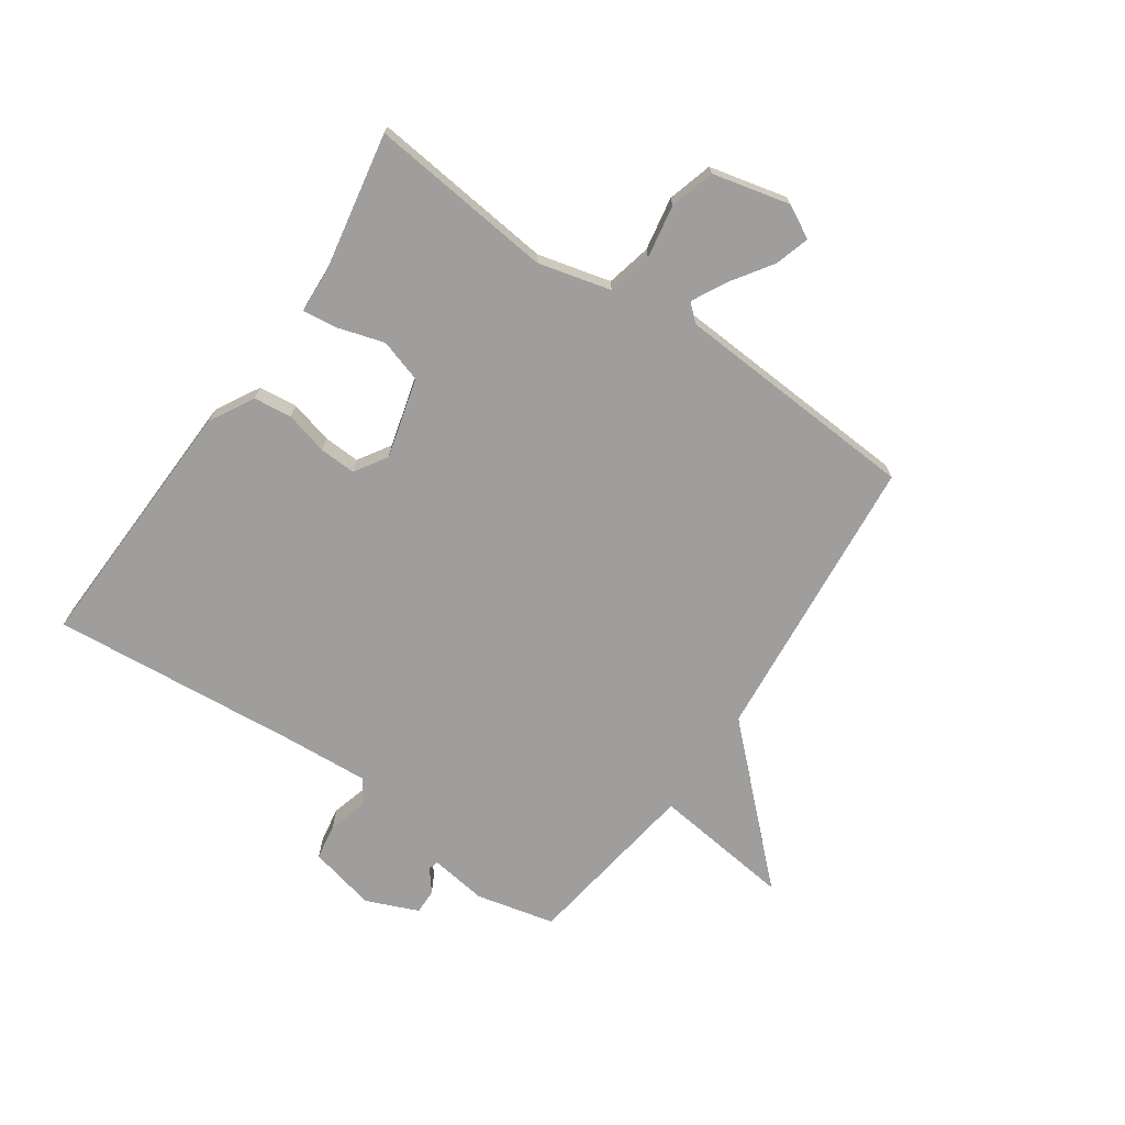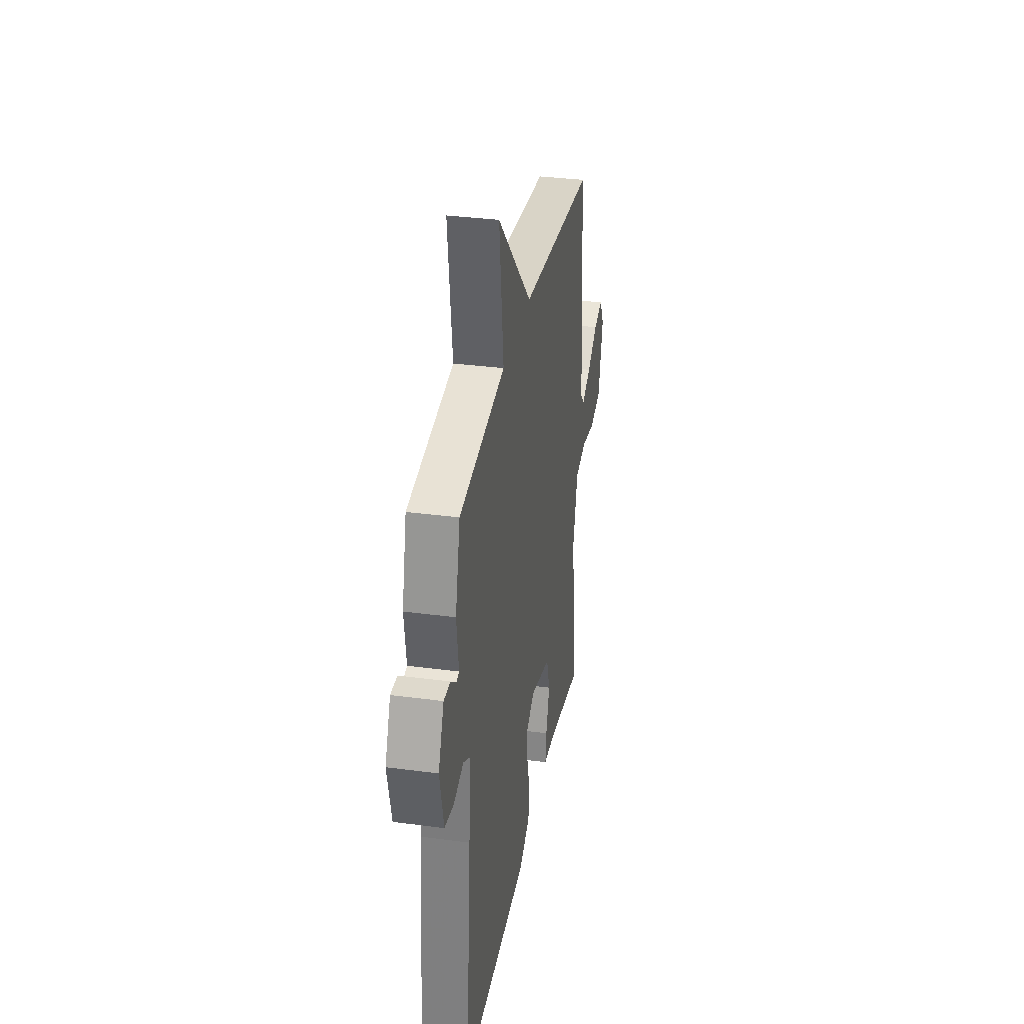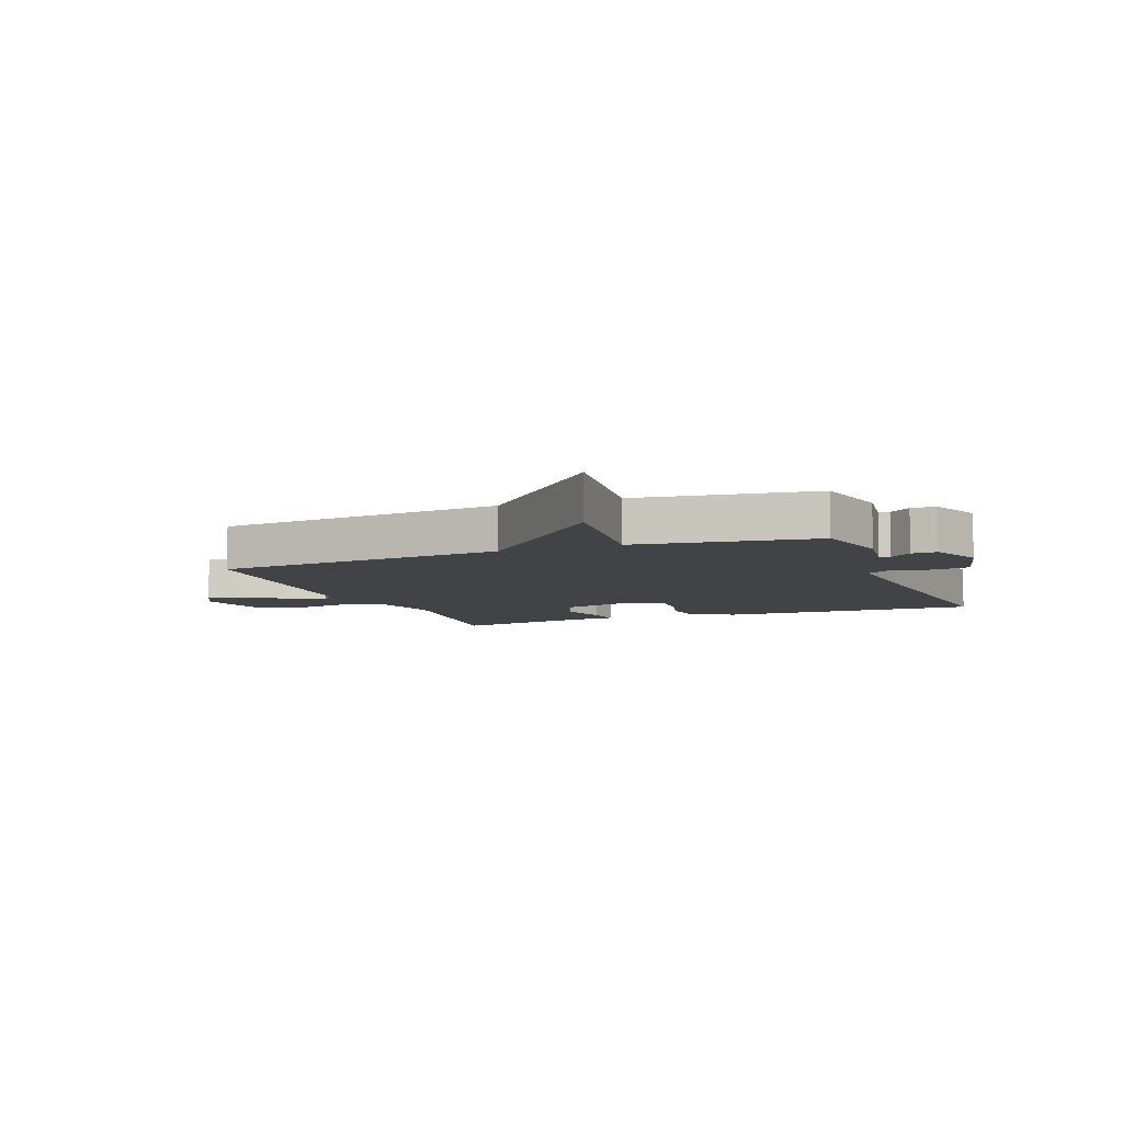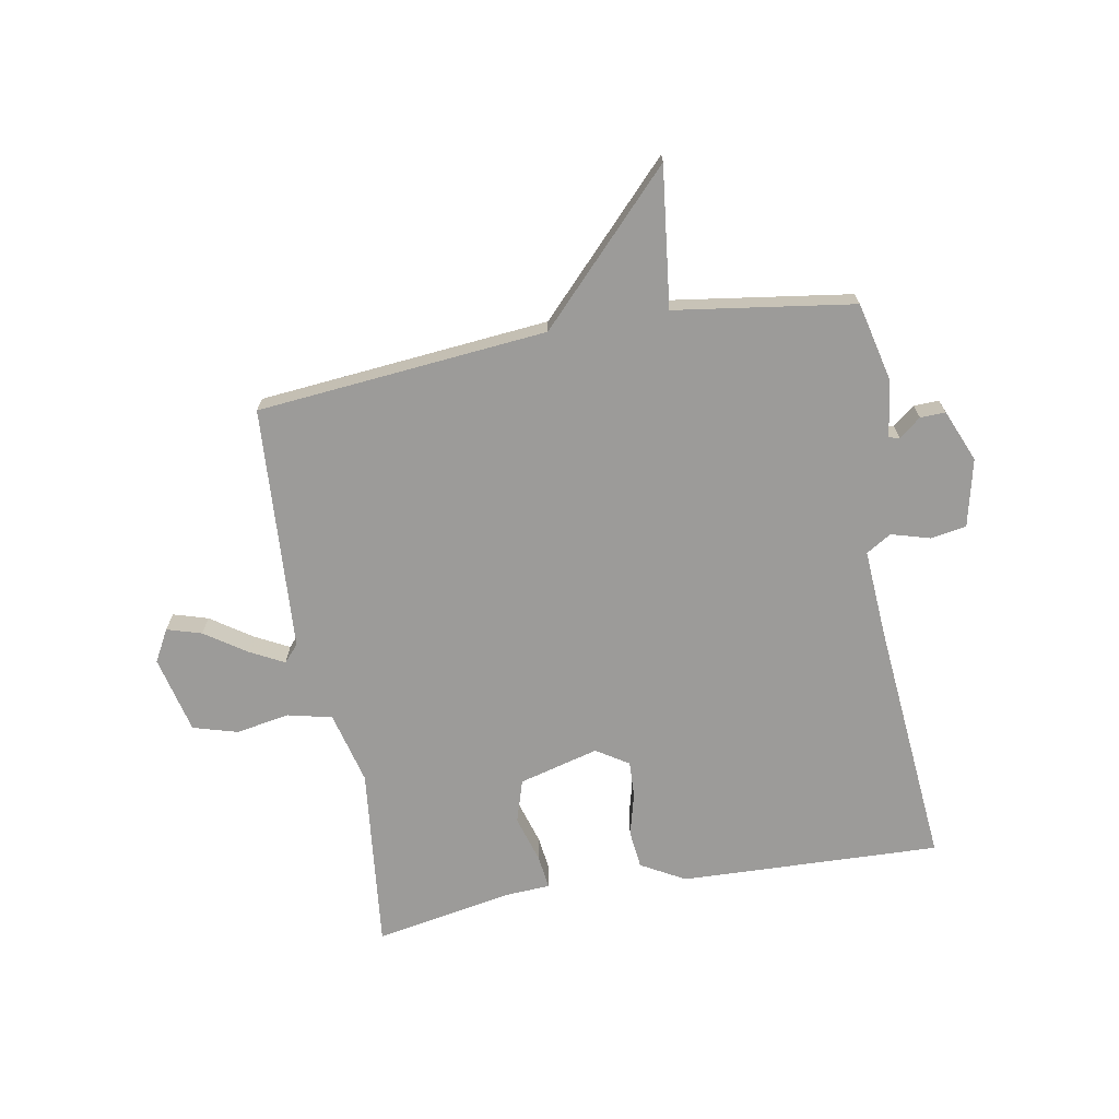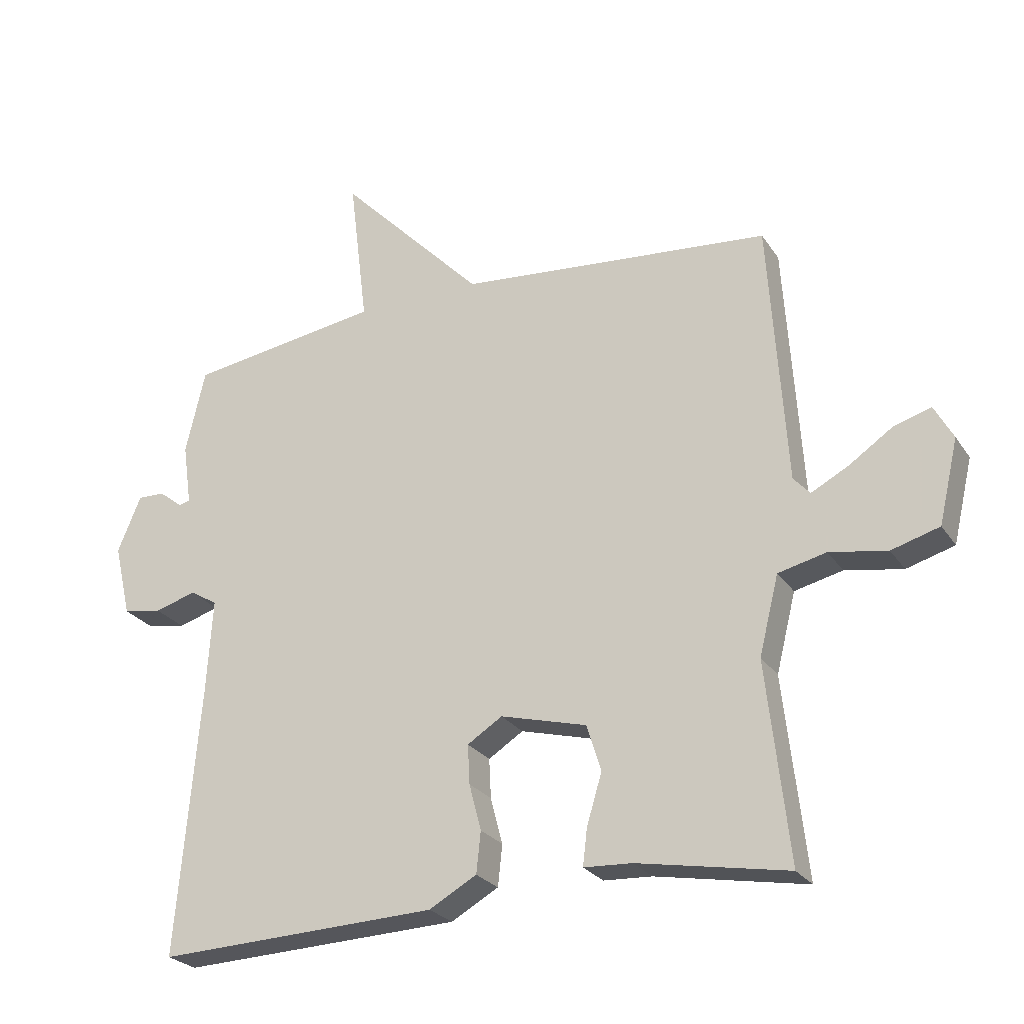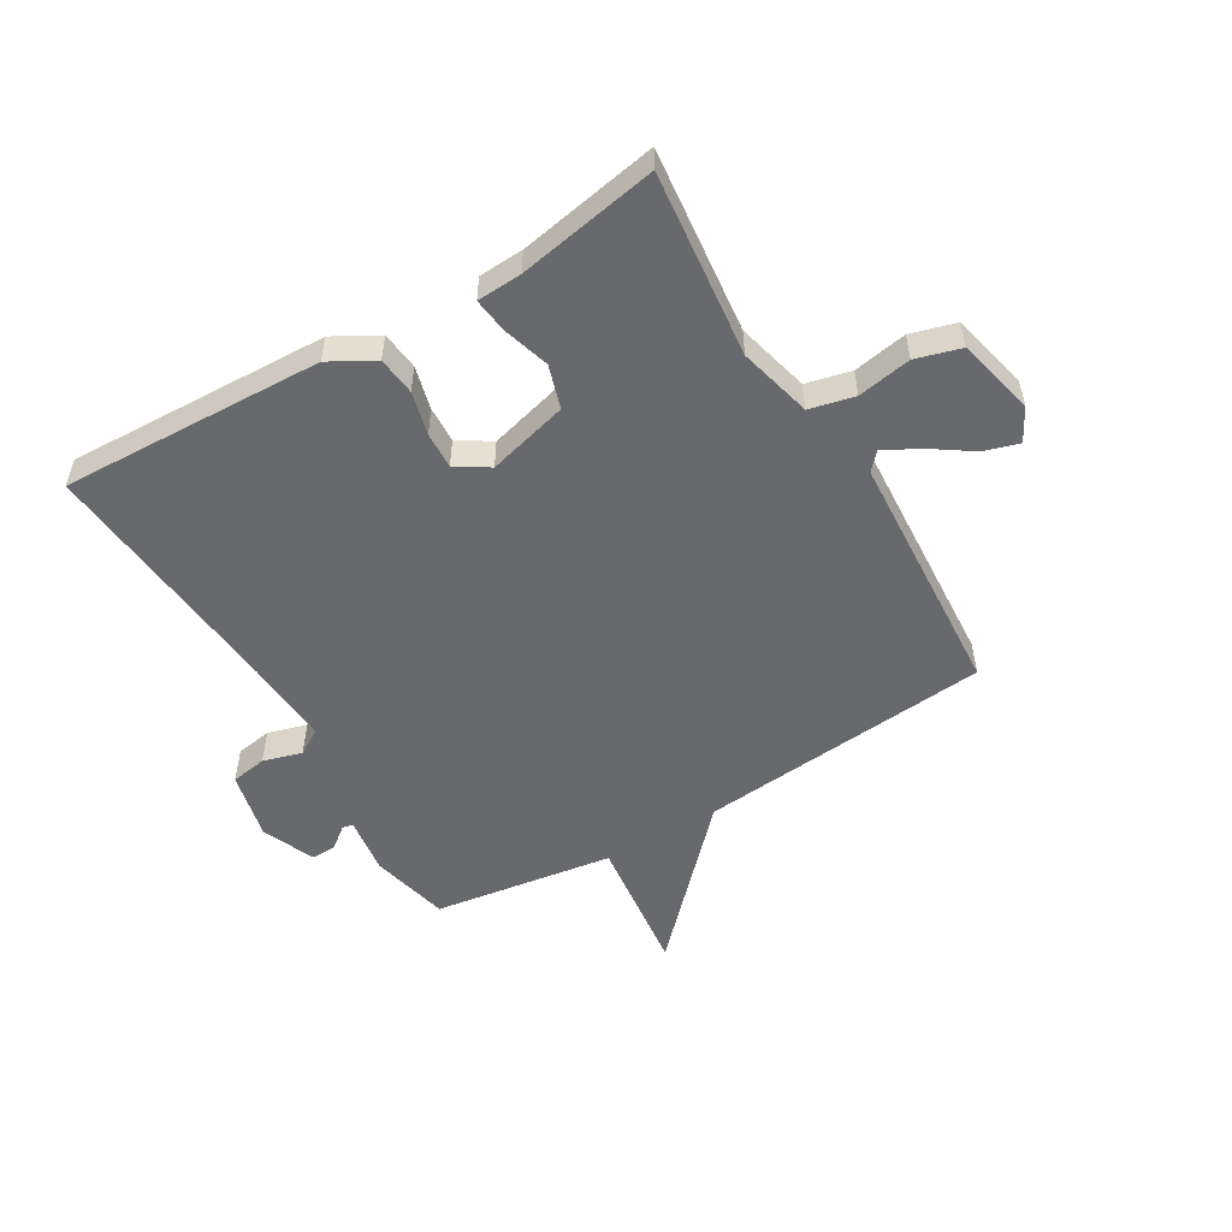
<metadata>
{"format":"obj","ext":"obj","renderer":"f3d","projection":"perspective","resolution":1024,"background":"white","views":[{"elev":-70.9,"azim":-124.4,"up":"+Y"},{"elev":33.4,"azim":100.4,"up":"+Z"},{"elev":-7.3,"azim":21.3,"up":"+Y"},{"elev":-69.9,"azim":10.3,"up":"+Y"},{"elev":-25.5,"azim":-153.9,"up":"+Z"},{"elev":-52.8,"azim":-149.3,"up":"+Y"}]}
</metadata>
<code>
v -0.5 0.07 -0.5
v -0.465 0.07 -0.186
v -0.496 0.07 -0.062
v -0.572 0.07 -0.044
v -0.663 0.07 -0.06
v -0.739 0.07 -0.038
v -0.77 0.07 0.094
v -0.74 0.07 0.149
v -0.681 0.07 0.131
v -0.612 0.07 0.084
v -0.553 0.07 0.053
v -0.527 0.07 0.082
v -0.5 0.07 0.5
v -0.005 0.07 0.545
v 0.224 0.07 0.783
v 0.195 0.07 0.545
v 0.5 0.07 0.5
v 0.531 0.07 0.366
v 0.517 0.07 0.268
v 0.535 0.07 0.264
v 0.572 0.07 0.293
v 0.615 0.07 0.294
v 0.652 0.07 0.205
v 0.625 0.07 0.09
v 0.564 0.07 0.08
v 0.498 0.07 0.099
v 0.455 0.07 0.073
v 0.464 0.07 -0.074
v 0.5 0.07 -0.5
v 0.056 0.07 -0.483
v -0.019 0.07 -0.441
v -0.026 0.07 -0.376
v -0.007 0.07 -0.303
v -0.004 0.07 -0.241
v -0.059 0.07 -0.206
v -0.195 0.07 -0.242
v -0.218 0.07 -0.315
v -0.194 0.07 -0.395
v -0.187 0.07 -0.453
v -0.263 0.07 -0.457
v -0.5 0 -0.5
v -0.465 0 -0.186
v -0.496 0 -0.062
v -0.572 0 -0.044
v -0.663 0 -0.06
v -0.739 0 -0.038
v -0.77 0 0.094
v -0.74 0 0.149
v -0.681 0 0.131
v -0.612 0 0.084
v -0.553 0 0.053
v -0.527 0 0.082
v -0.5 0 0.5
v -0.005 0 0.545
v 0.224 0 0.783
v 0.195 0 0.545
v 0.5 0 0.5
v 0.531 0 0.366
v 0.517 0 0.268
v 0.535 0 0.264
v 0.572 0 0.293
v 0.615 0 0.294
v 0.652 0 0.205
v 0.625 0 0.09
v 0.564 0 0.08
v 0.498 0 0.099
v 0.455 0 0.073
v 0.464 0 -0.074
v 0.5 0 -0.5
v 0.056 0 -0.483
v -0.019 0 -0.441
v -0.026 0 -0.376
v -0.007 0 -0.303
v -0.004 0 -0.241
v -0.059 0 -0.206
v -0.195 0 -0.242
v -0.218 0 -0.315
v -0.194 0 -0.395
v -0.187 0 -0.453
v -0.263 0 -0.457
f 37 38 39 40
f 40 1 2
f 37 40 2
f 36 37 2
f 35 36 2 3
f 31 32 33
f 30 31 33
f 29 30 33
f 28 29 33
f 27 28 33 34
f 24 25 26
f 23 24 26
f 22 23 26
f 21 22 26
f 20 21 26
f 19 20 26 27
f 27 34 35
f 19 27 35
f 18 19 35
f 17 18 35
f 16 17 35
f 12 13 14
f 11 12 14
f 8 9 10
f 7 8 10
f 6 7 10
f 5 6 10
f 4 5 10
f 3 4 10 11
f 16 35 3
f 15 16 3
f 14 15 3
f 3 11 14
f 80 79 78 77
f 42 41 80
f 42 80 77
f 42 77 76
f 43 42 76 75
f 73 72 71
f 73 71 70
f 73 70 69
f 73 69 68
f 74 73 68 67
f 66 65 64
f 66 64 63
f 66 63 62
f 66 62 61
f 66 61 60
f 67 66 60 59
f 75 74 67
f 75 67 59
f 75 59 58
f 75 58 57
f 75 57 56
f 54 53 52
f 54 52 51
f 50 49 48
f 50 48 47
f 50 47 46
f 50 46 45
f 50 45 44
f 51 50 44 43
f 43 75 56
f 43 56 55
f 43 55 54
f 54 51 43
f 1 41 42 2
f 2 42 43 3
f 3 43 44 4
f 4 44 45 5
f 5 45 46 6
f 6 46 47 7
f 7 47 48 8
f 8 48 49 9
f 9 49 50 10
f 10 50 51 11
f 11 51 52 12
f 12 52 53 13
f 13 53 54 14
f 14 54 55 15
f 15 55 56 16
f 16 56 57 17
f 17 57 58 18
f 18 58 59 19
f 19 59 60 20
f 20 60 61 21
f 21 61 62 22
f 22 62 63 23
f 23 63 64 24
f 24 64 65 25
f 25 65 66 26
f 26 66 67 27
f 27 67 68 28
f 28 68 69 29
f 29 69 70 30
f 30 70 71 31
f 31 71 72 32
f 32 72 73 33
f 33 73 74 34
f 34 74 75 35
f 35 75 76 36
f 36 76 77 37
f 37 77 78 38
f 38 78 79 39
f 39 79 80 40
f 40 80 41 1

</code>
